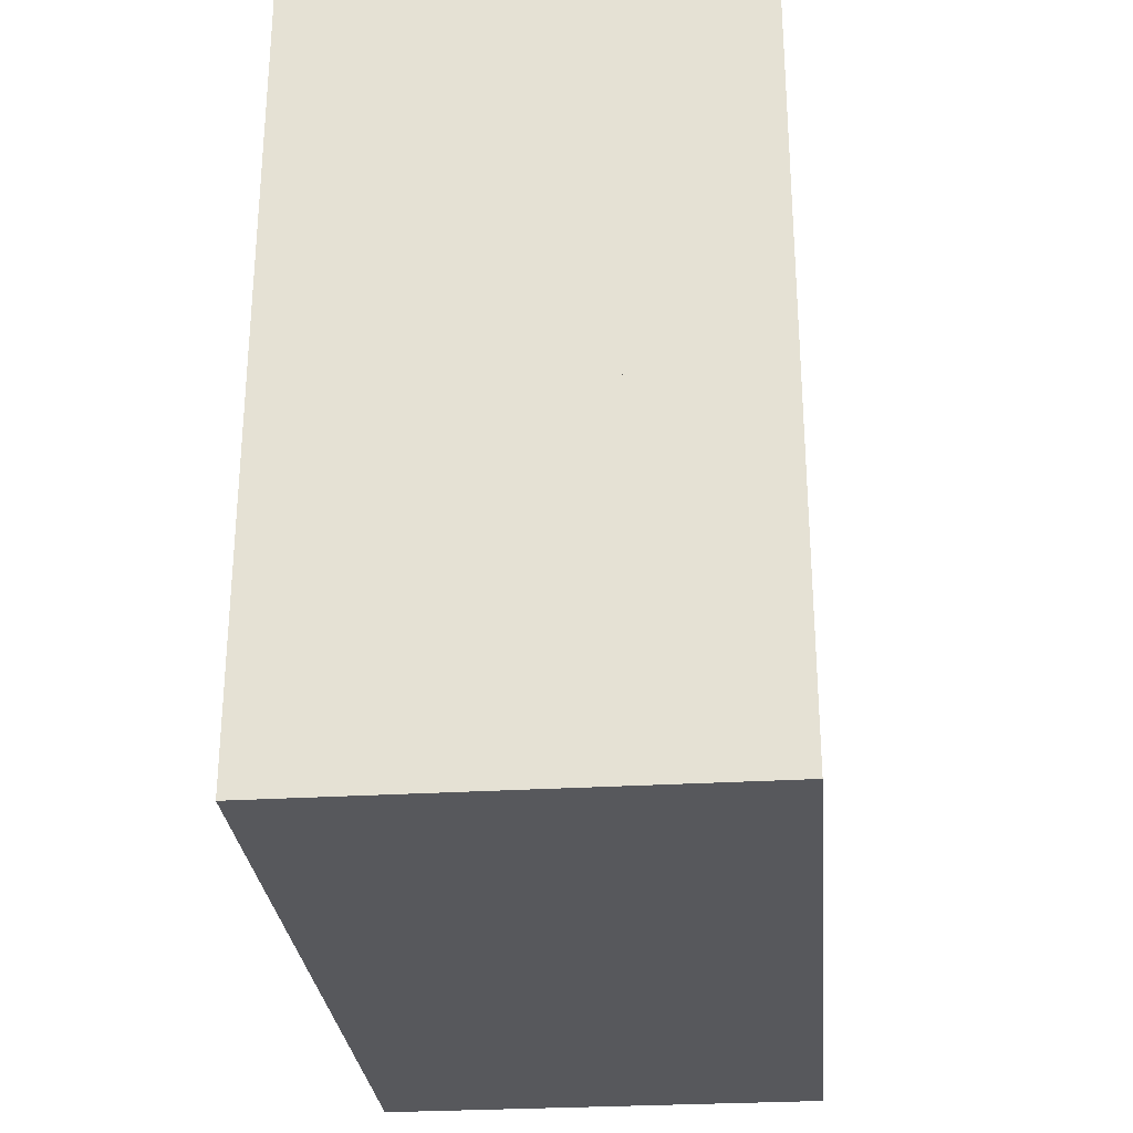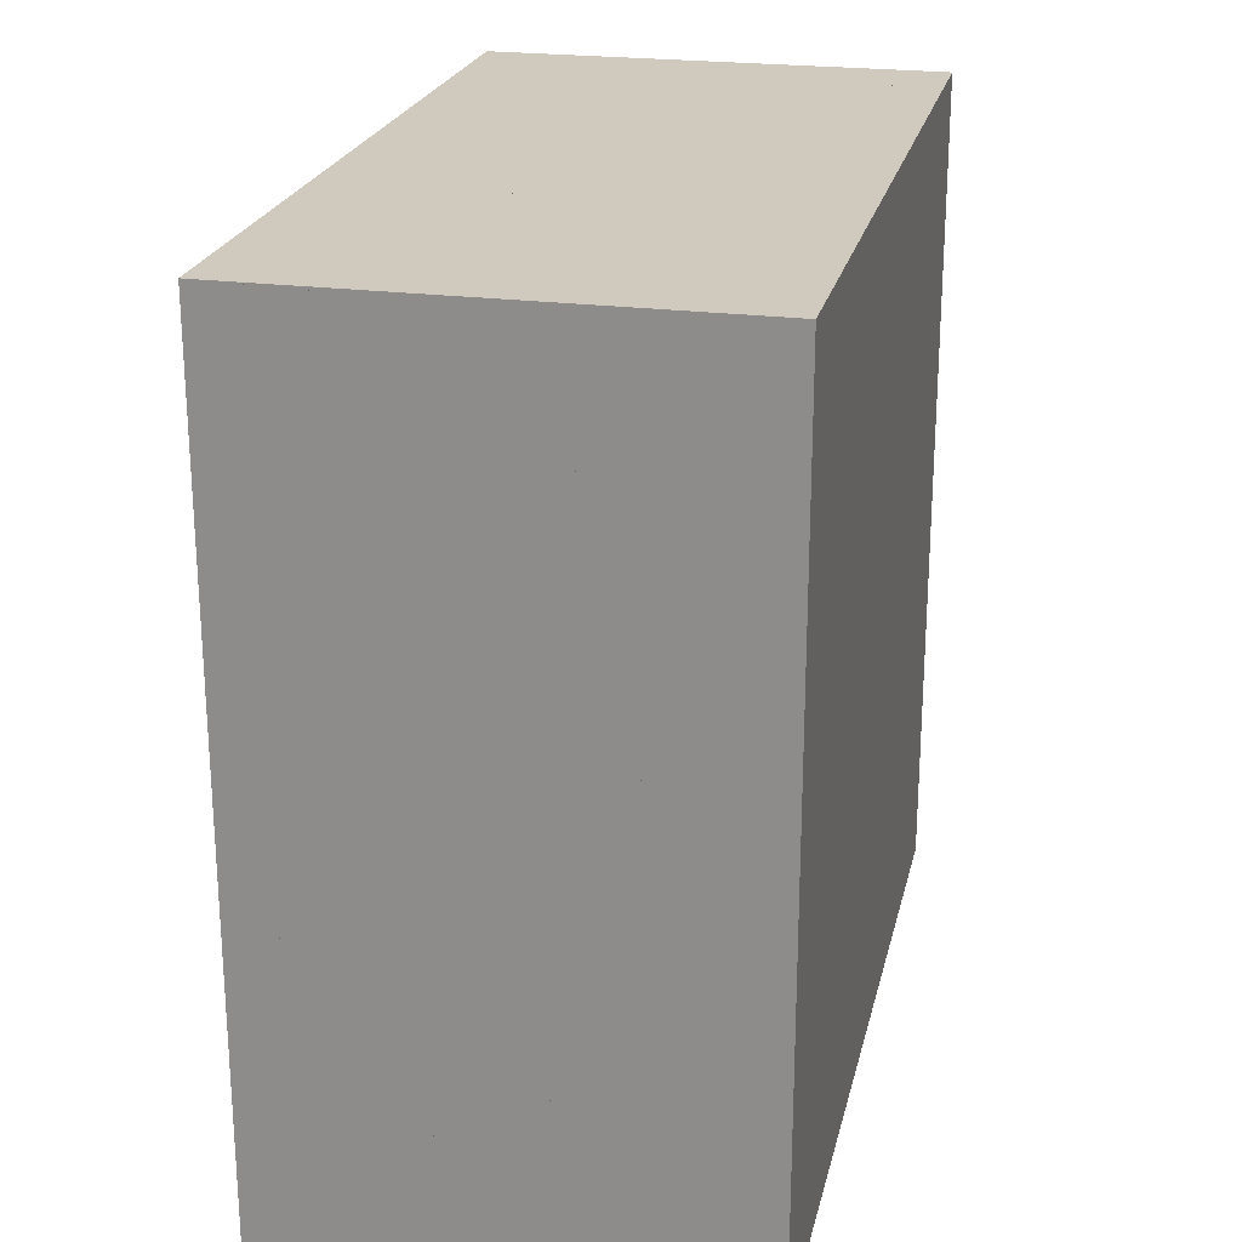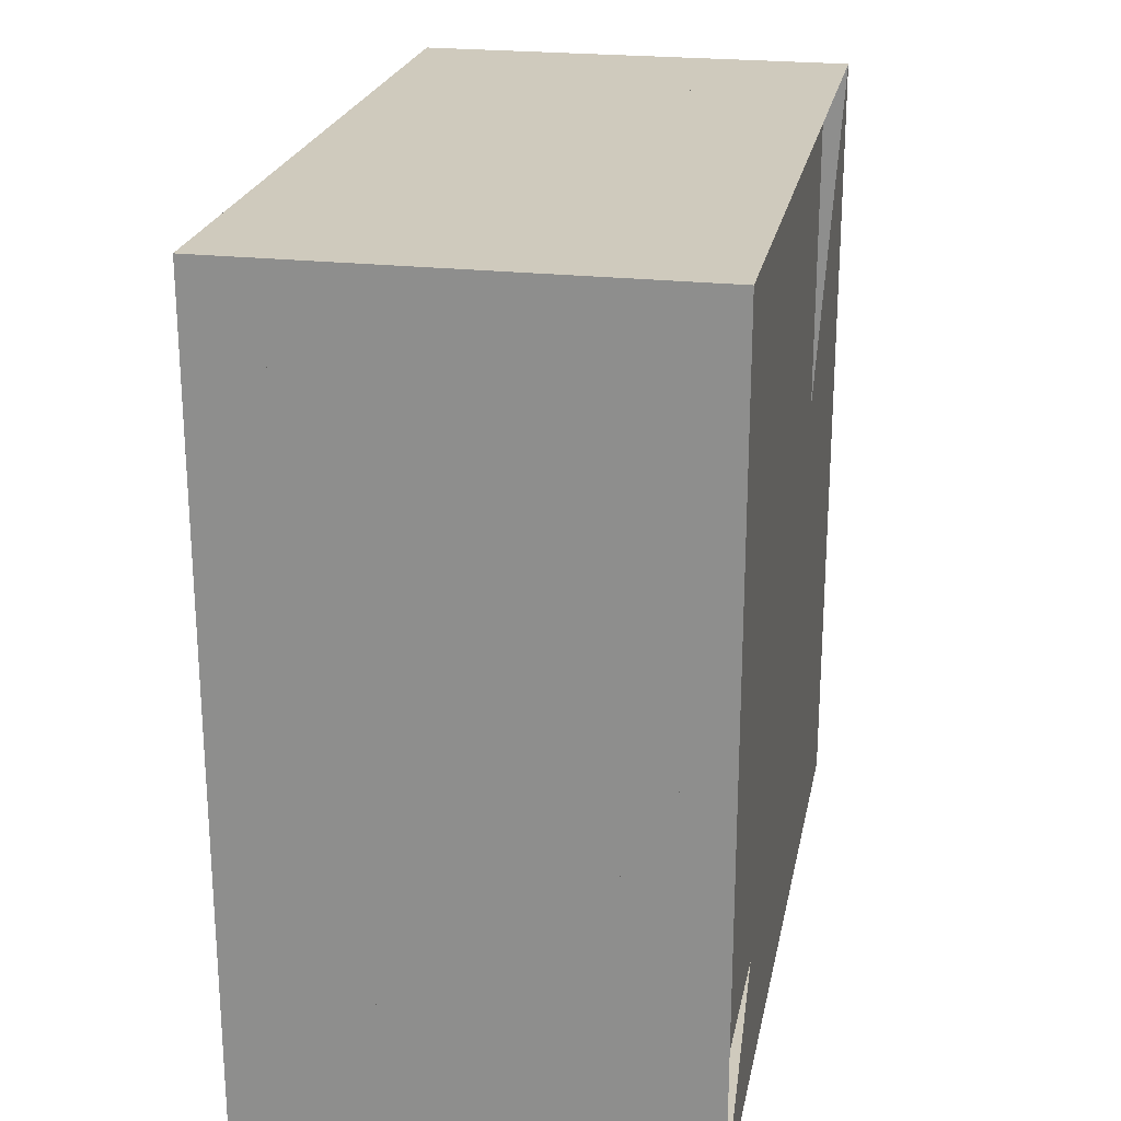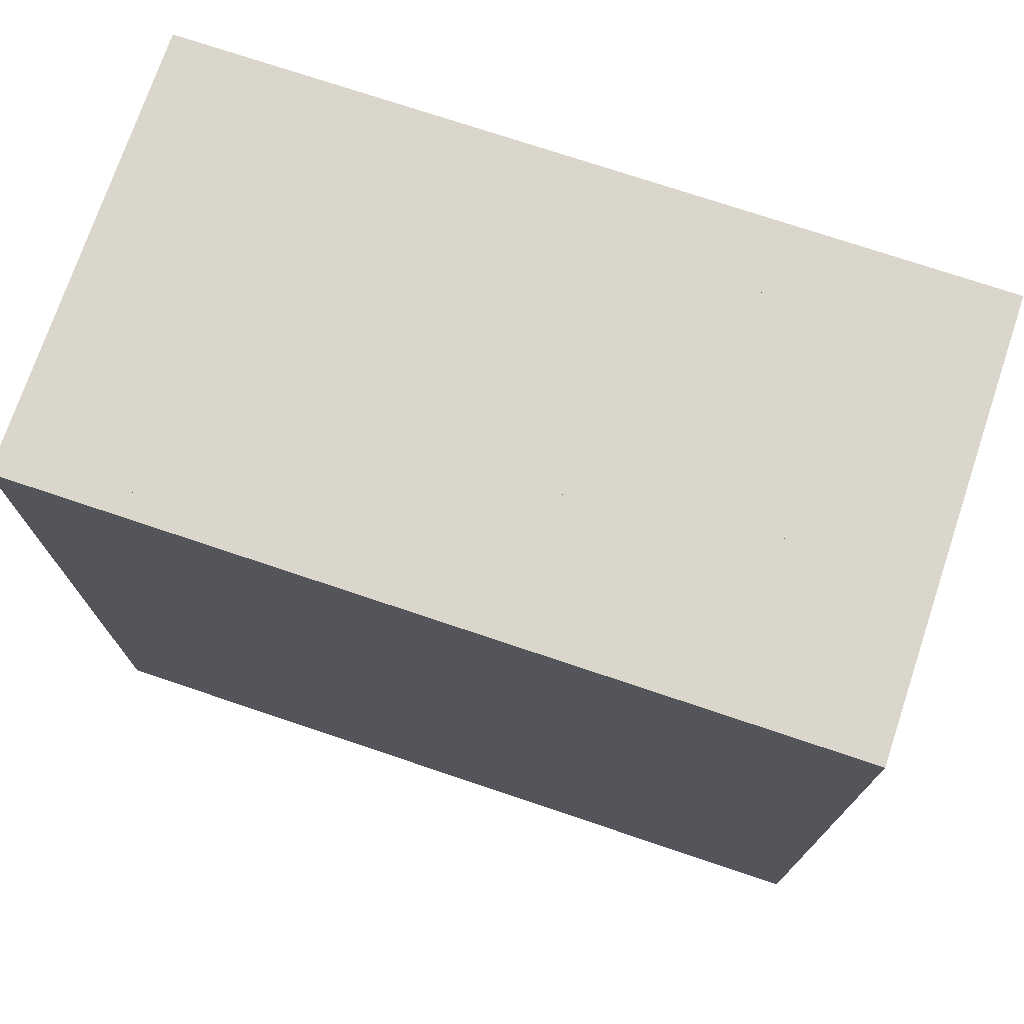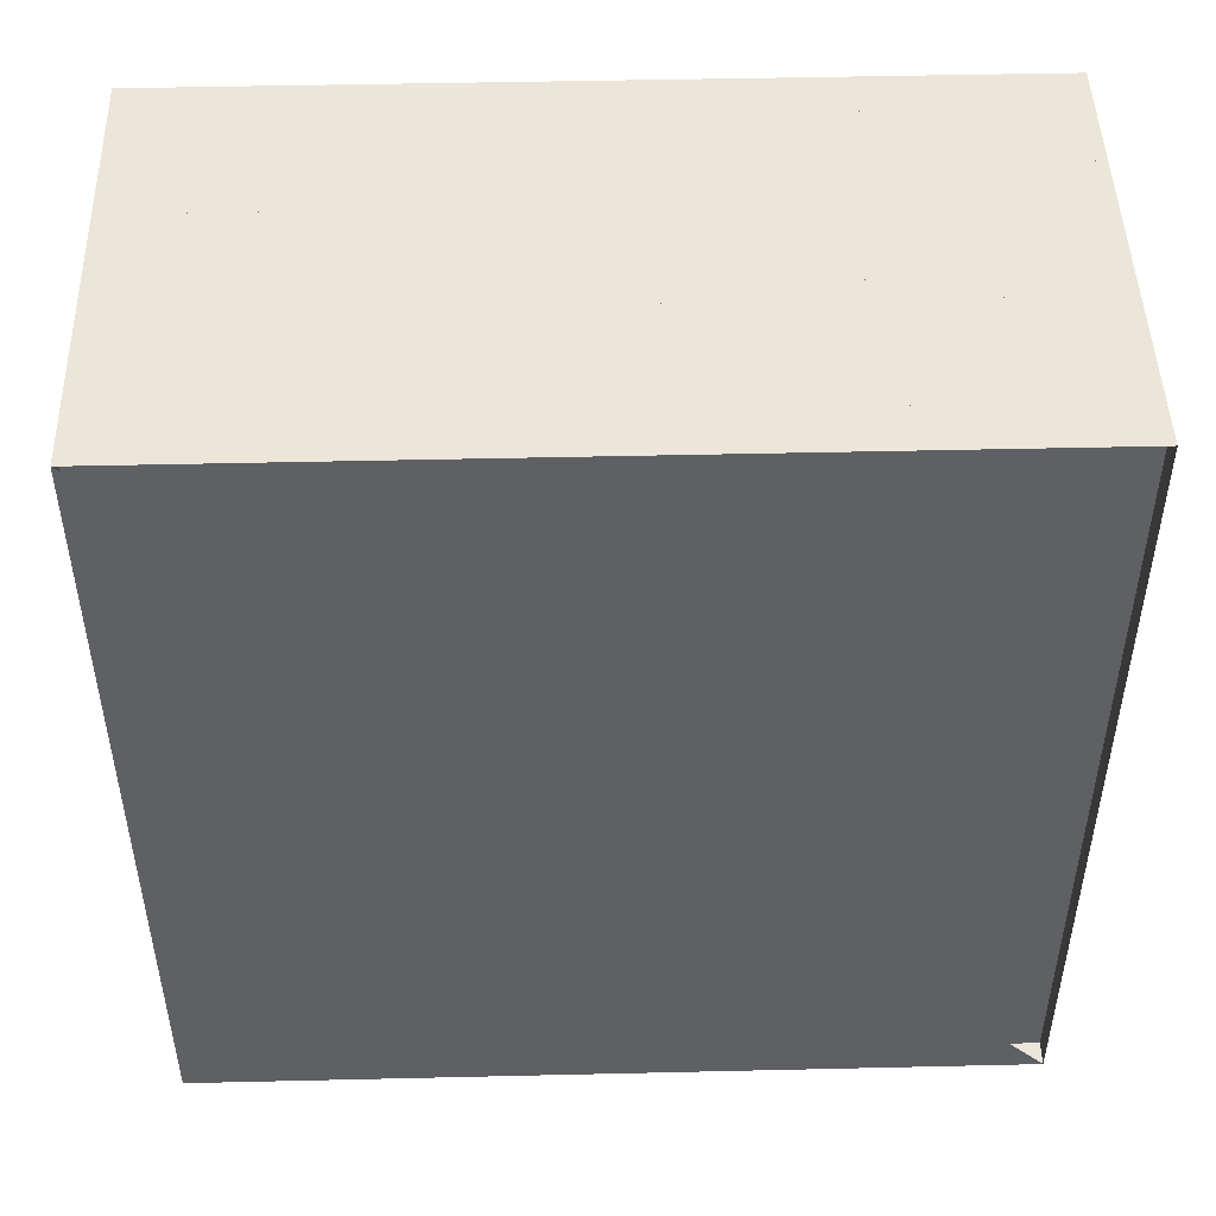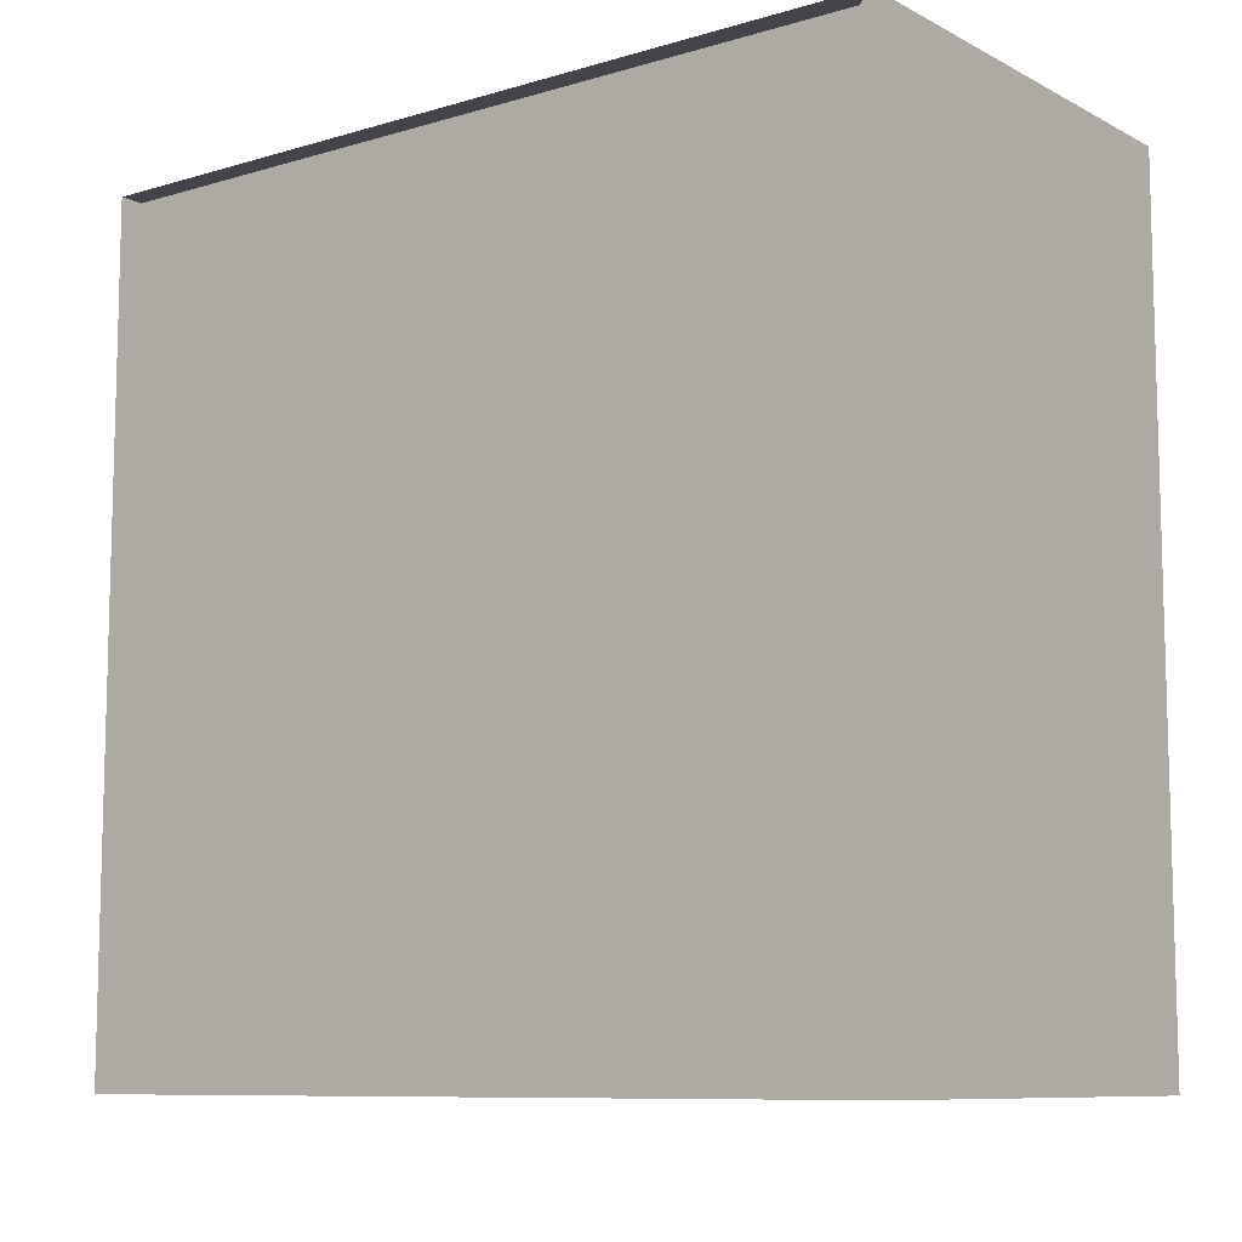
<metadata>
{"format":"obj","ext":"obj","renderer":"f3d","projection":"perspective","resolution":1024,"background":"white","views":[{"elev":-28.5,"azim":-174.8,"up":"+Z"},{"elev":23.0,"azim":12.7,"up":"+Z"},{"elev":22.9,"azim":-169.0,"up":"+Z"},{"elev":73.8,"azim":108.6,"up":"+Z"},{"elev":47.5,"azim":-91.5,"up":"+Y"},{"elev":-9.3,"azim":-52.5,"up":"+Z"}]}
</metadata>
<code>
v 0 -1 -1
v 0 -1 1
v 0 1 1
v 0 1 -1
v 0.05835 -1 -1
v 0.05835 -1 1
v 0.05835 1 1
v 0.05835 1 -1
v 0.1169 -1 -1
v 0.1169 -1 1
v 0.1169 1 1
v 0.1169 1 -1
v 0.1754 -1 -1
v 0.1754 -1 1
v 0.1754 1 1
v 0.1754 1 -1
v 0.2338 -1 -1
v 0.2338 -1 1
v 0.2338 1 1
v 0.2338 1 -1
v 0.2919 -1 -1
v 0.2919 -1 1
v 0.2919 1 1
v 0.2919 1 -1
v 0.3498 -1 -1
v 0.3498 -1 1
v 0.3498 1 1
v 0.3498 1 -1
v 0.4077 -1 -1
v 0.4077 -1 1
v 0.4077 1 1
v 0.4077 1 -1
v 0.4657 -1 -1
v 0.4657 -1 1
v 0.4657 1 1
v 0.4657 1 -1
v 0.5236 -1 -1
v 0.5236 -1 1
v 0.5236 1 1
v 0.5236 1 -1
v 0.5815 -1 -1
v 0.5815 -1 1
v 0.5815 1 1
v 0.5815 1 -1
v 0.6394 -1 -1
v 0.6394 -1 1
v 0.6394 1 1
v 0.6394 1 -1
v 0.6973 -1 -1
v 0.6973 -1 1
v 0.6973 1 1
v 0.6973 1 -1
v 0.7551 -1 -1
v 0.7551 -1 1
v 0.7551 1 1
v 0.7551 1 -1
v 0.813 -1 -1
v 0.813 -1 1
v 0.813 1 1
v 0.813 1 -1
v 0.8709 -1 -1
v 0.8709 -1 1
v 0.8709 1 1
v 0.8709 1 -1
v 0.9288 -1 -1
v 0.9288 -1 1
v 0.9288 1 1
v 0.9288 1 -1
v 0.9867 -1 -1
v 0.9867 -1 1
v 0.9867 1 1
v 0.9867 1 -1
v 1.045 -1 -1
v 1.045 -1 1
v 1.045 1 1
v 1.045 1 -1
v 1.103 -1 -1
v 1.103 -1 1
v 1.103 1 1
v 1.103 1 -1
f 1 2 4 5
f 5 6 7 8
f 5 6 2 1
f 6 7 3 2
f 7 8 4 3
f 8 5 1 4
f 9 10 11 12
f 9 10 6 5
f 10 11 7 6
f 11 12 8 7
f 12 9 5 8
f 13 14 15 16
f 13 14 10 9
f 14 15 11 10
f 15 16 12 11
f 16 13 9 12
f 17 18 19 20
f 17 18 14 13
f 18 19 15 14
f 19 20 16 15
f 20 17 13 16
f 21 22 23 24
f 21 22 18 17
f 22 23 19 18
f 23 24 20 19
f 24 21 17 20
f 25 26 27 28
f 25 26 22 21
f 26 27 23 22
f 27 28 24 23
f 28 25 21 24
f 29 30 31 32
f 29 30 26 25
f 30 31 27 26
f 31 32 28 27
f 32 29 25 28
f 33 34 35 36
f 33 34 30 29
f 34 35 31 30
f 35 36 32 31
f 36 33 29 32
f 37 38 39 40
f 37 38 34 33
f 38 39 35 34
f 39 40 36 35
f 40 37 33 36
f 41 42 43 44
f 41 42 38 37
f 42 43 39 38
f 43 44 40 39
f 44 41 37 40
f 45 46 47 48
f 45 46 42 41
f 46 47 43 42
f 47 48 44 43
f 48 45 41 44
f 49 50 51 52
f 49 50 46 45
f 50 51 47 46
f 51 52 48 47
f 52 49 45 48
f 53 54 55 56
f 53 54 50 49
f 54 55 51 50
f 55 56 52 51
f 56 53 49 52
f 57 58 59 60
f 57 58 54 53
f 58 59 55 54
f 59 60 56 55
f 60 57 53 56
f 61 62 63 64
f 61 62 58 57
f 62 63 59 58
f 63 64 60 59
f 64 61 57 60
f 65 66 67 68
f 65 66 62 61
f 66 67 63 62
f 67 68 64 63
f 68 65 61 64
f 69 70 71 72
f 69 70 66 65
f 70 71 67 66
f 71 72 68 67
f 72 69 65 68
f 73 74 75 76
f 73 74 70 69
f 74 75 71 70
f 75 76 72 71
f 76 73 69 72
f 77 78 79 80
f 77 78 74 73
f 78 79 75 74
f 79 80 76 75
f 80 77 73 76

</code>
